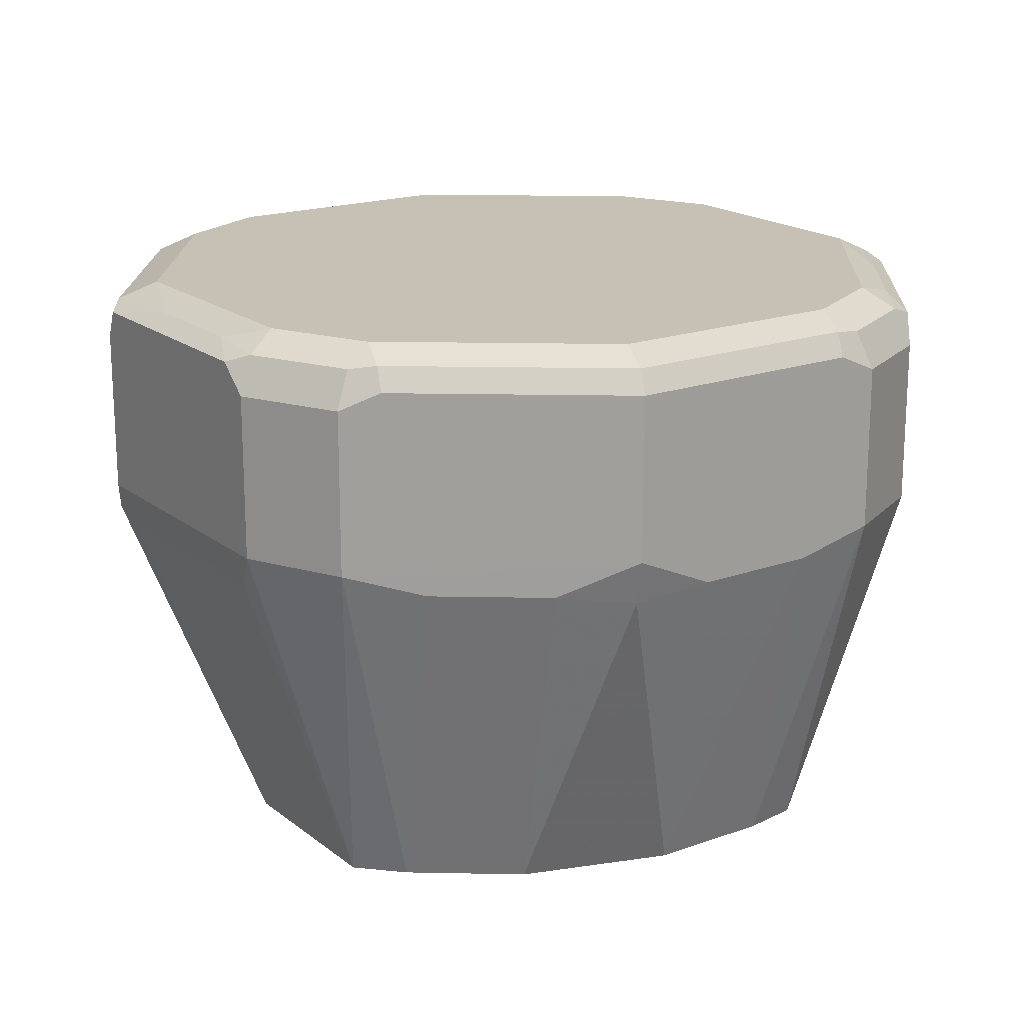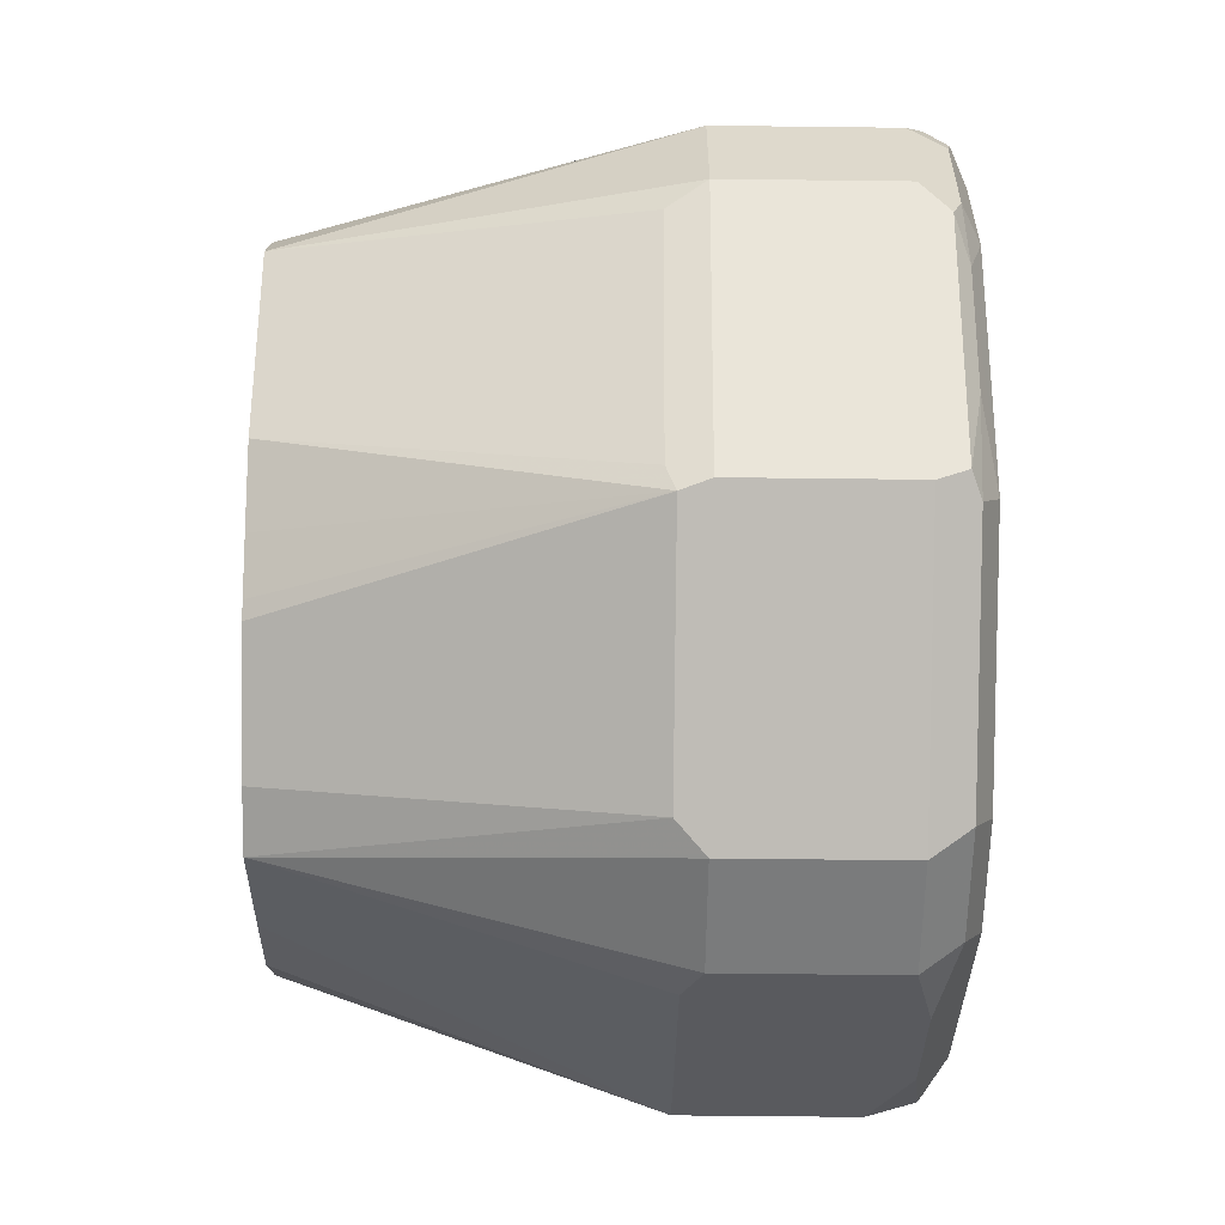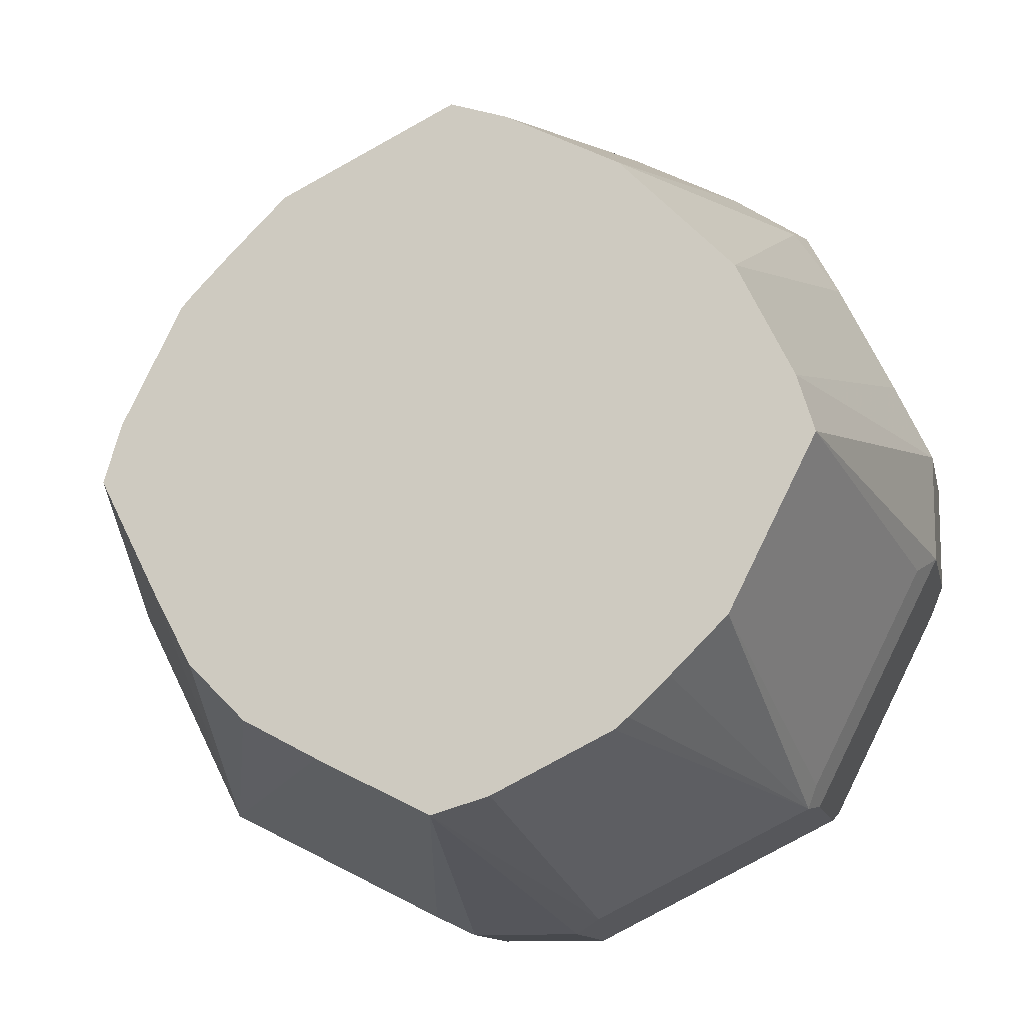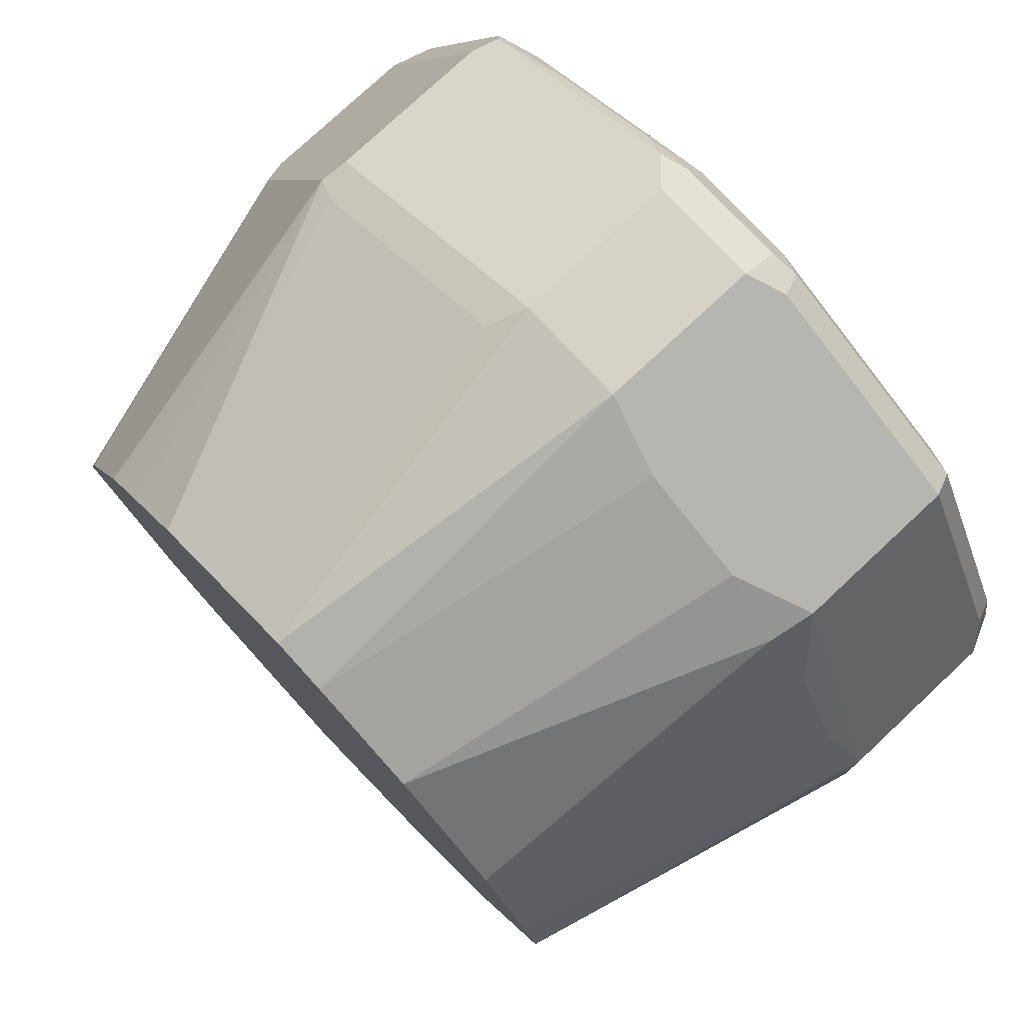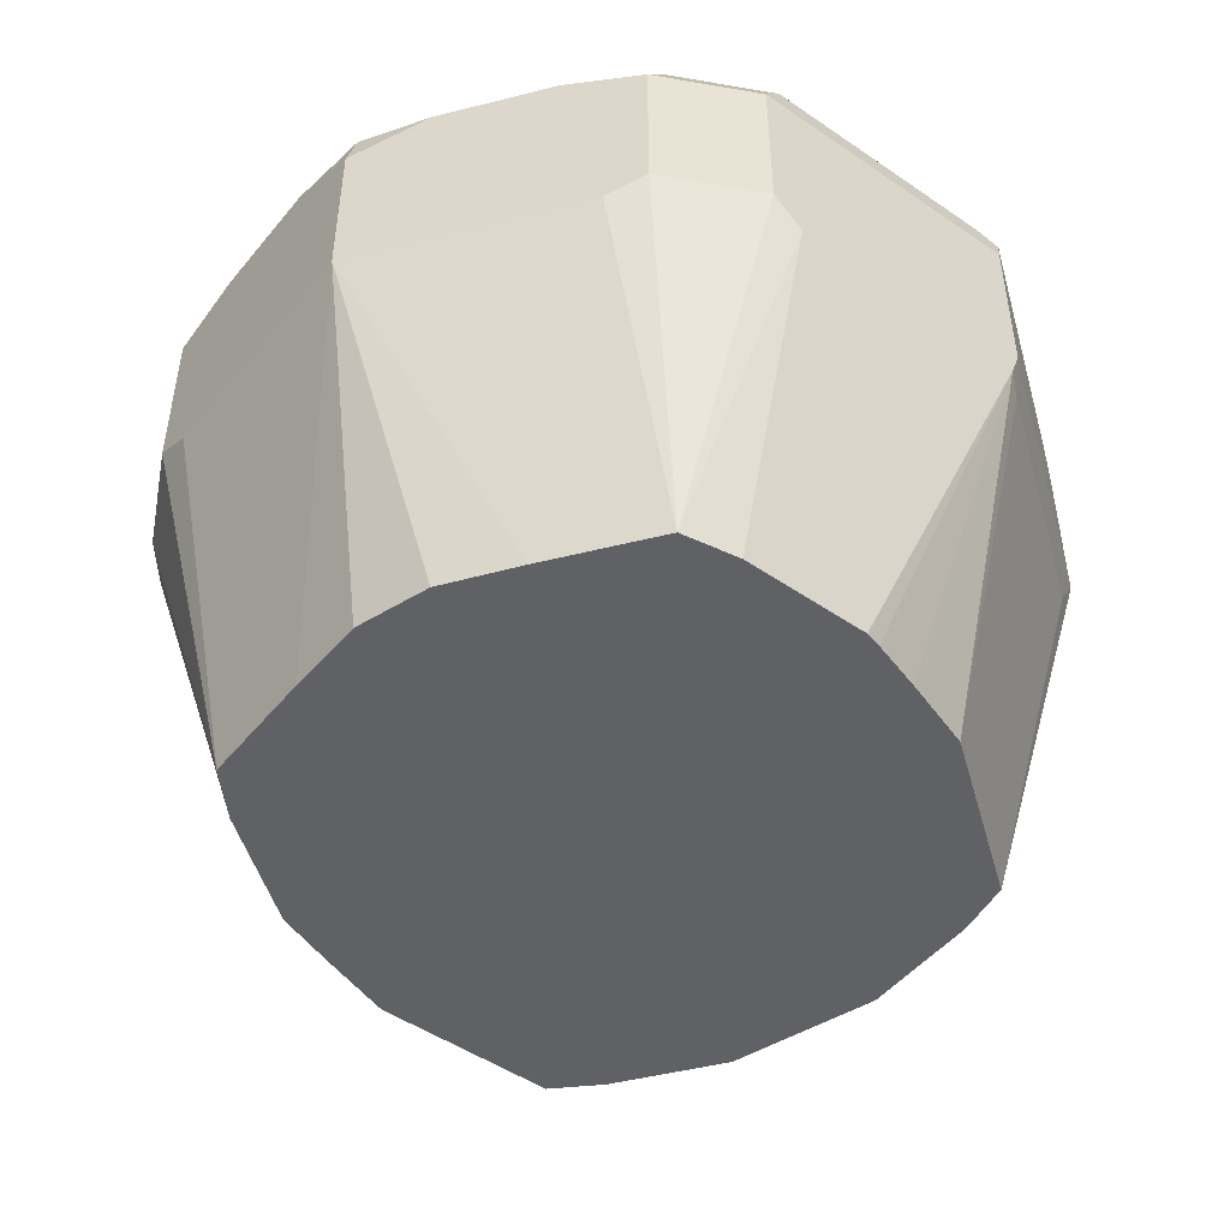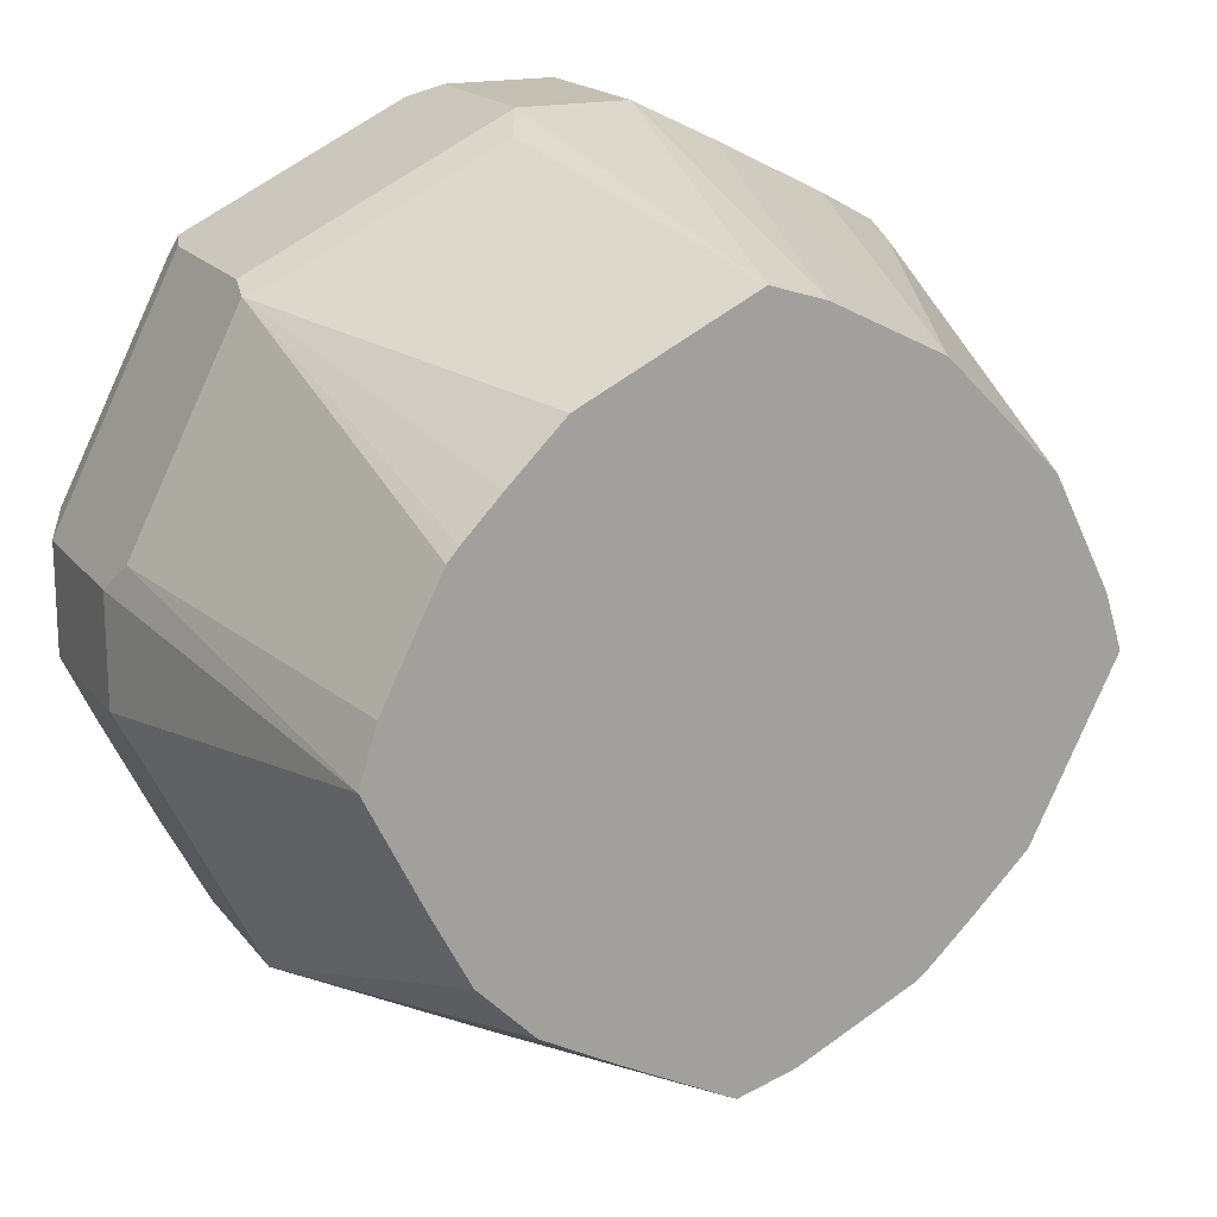
<metadata>
{"format":"obj","ext":"obj","renderer":"f3d","projection":"perspective","resolution":1024,"background":"white","views":[{"elev":18.5,"azim":-151.3,"up":"+Z"},{"elev":-58.3,"azim":-90.7,"up":"+Y"},{"elev":-12.1,"azim":-168.3,"up":"+Y"},{"elev":77.4,"azim":-133.1,"up":"+Y"},{"elev":-48.6,"azim":79.1,"up":"+Z"},{"elev":17.7,"azim":155.0,"up":"+Y"}]}
</metadata>
<code>
v 0.006077 -0.1242 0.6964
v -0.06048 -0.0932 0.6964
v -0.1242 0 0.6964
v -0.09405 -0.06019 0.6964
v -0.1115 -0.105 0.8135
v -0.1082 -0.1132 0.8168
v -0.07438 -0.07988 0.6964
v -0.05586 -0.09723 0.6964
v -0.0295 -0.1525 0.8168
v -0.01417 -0.1181 0.6964
v -0.01967 -0.1574 0.8266
v -0.1115 -0.1115 0.8266
v -0.1574 -0.01967 0.8266
v -0.1509 -0.02623 0.8135
v -0.1574 0.01967 0.8266
v -0.1574 0.01967 0.8856
v -0.1509 0.0328 0.8922
v -0.1509 0.01967 0.8988
v -0.1476 0.0295 0.9004
v -0.1378 0.01967 0.9053
v -0.1378 -0.01967 0.9053
v -0.1509 -0.01967 0.8988
v -0.1402 -0.03936 0.9004
v -0.1525 -0.0295 0.8955
v -0.1574 -0.01967 0.8856
v -0.1115 -0.1115 0.8856
v -0.1132 -0.1082 0.8955
v -0.105 -0.1115 0.8988
v -0.01967 -0.1574 0.8856
v 0.01967 -0.1574 0.8856
v -0.02623 -0.1509 0.8988
v -0.09839 -0.09839 0.9053
v -0.1205 -0.07872 0.9004
v -0.09839 0.09839 0.9053
v -0.1279 0.06886 0.9004
v -0.1115 0.1115 0.8922
v -0.1115 0.1115 0.8332
v -0.0328 0.1509 0.8922
v -0.0295 0.1476 0.9004
v -0.01967 0.1509 0.8988
v -0.01967 0.1574 0.8856
v 0.01967 0.1574 0.8856
v 0.01967 0.1509 0.8988
v 0.0295 0.1525 0.8955
v 0.03936 0.1402 0.9004
v 0.01967 0.1378 0.9053
v -0.01967 0.1378 0.9053
v -0.1082 0.1082 0.9004
v 0.1378 -0.01967 0.9053
v 0.09839 0.09839 0.9053
v 0.07872 0.1205 0.9004
v 0.1082 0.1132 0.8955
v 0.1115 0.105 0.8988
v 0.1509 0.02623 0.8988
v 0.1378 0.01967 0.9053
v 0.1509 -0.0131 0.8988
v 0.1574 0.01967 0.8856
v 0.1115 0.1115 0.8856
v 0.1115 0.1115 0.8266
v 0.01967 0.1574 0.8266
v -0.01967 0.1574 0.8266
v -0.0459 0.1443 0.8201
v -0.08526 0.1246 0.8201
v -0.05897 0.09835 0.6964
v -0.01962 0.118 0.6964
v 0 0.1242 0.6964
v -0.09835 0.05897 0.6964
v -0.1082 0.1082 0.8168
v -0.1246 0.08526 0.8201
v -0.1443 0.0459 0.8201
v -0.118 0.01962 0.6964
v 0.1242 -0.006077 0.6964
v 0.09086 -0.0712 0.6964
v 0.0712 -0.09086 0.6964
v 0.04543 -0.1045 0.6964
v 0.1115 -0.1115 0.8201
v 0.1045 -0.04543 0.6964
v 0.1509 -0.0328 0.8201
v 0.1574 -0.01967 0.8266
v 0.1574 0.01967 0.8266
v 0.1574 -0.01967 0.8856
v 0.1115 -0.1115 0.8791
v 0.1443 -0.0459 0.8922
v 0.1246 -0.08526 0.8922
v 0.1082 -0.1082 0.8955
v 0.09839 -0.09839 0.9053
v 0.01967 -0.1378 0.9053
v 0.0131 -0.1509 0.8988
v 0.0459 -0.1443 0.8922
v 0.08526 -0.1246 0.8922
v -0.01967 -0.1378 0.9053
v 0.01967 -0.1574 0.8266
v 0.0328 -0.1509 0.8201
v 0.1525 0.0295 0.8168
v 0.1132 0.1082 0.8168
v 0.105 0.1115 0.8135
v 0.02623 0.1509 0.8135
v 0.06019 0.09405 0.6964
v 0.07988 0.07438 0.6964
v 0.0932 0.06048 0.6964
v 0.09723 0.05586 0.6964
v 0.1181 0.01417 0.6964
f 2 3 1
f 75 76 1
f 75 74 76
f 74 73 76
f 77 76 73
f 77 72 76
f 77 73 72
f 78 76 72
f 78 79 76
f 78 72 79
f 79 72 80
f 57 79 80
f 81 79 57
f 81 82 79
f 83 82 81
f 84 82 83
f 84 85 82
f 84 86 85
f 84 83 86
f 86 83 56
f 86 56 49
f 86 49 87
f 75 1 74
f 86 87 88
f 74 1 73
f 72 1 66
f 62 63 37
f 62 64 63
f 62 65 64
f 62 61 65
f 65 61 66
f 65 66 64
f 64 66 67
f 68 64 67
f 63 64 68
f 63 68 37
f 69 37 68
f 70 37 69
f 70 15 37
f 70 71 15
f 70 67 71
f 70 69 67
f 69 68 67
f 71 67 3
f 71 3 15
f 67 66 3
f 3 66 1
f 73 1 72
f 86 88 89
f 86 89 90
f 86 90 85
f 96 98 66
f 96 95 98
f 99 98 95
f 99 100 98
f 99 95 100
f 101 100 95
f 101 102 100
f 101 94 102
f 101 95 94
f 94 72 102
f 94 80 72
f 102 72 100
f 100 72 66
f 98 100 66
f 97 66 60
f 59 97 60
f 61 60 66
f 17 37 15
f 48 35 34
f 48 36 35
f 48 39 36
f 96 66 97
f 96 97 59
f 96 59 95
f 59 94 95
f 85 90 82
f 89 82 90
f 89 30 82
f 88 30 89
f 88 31 30
f 88 87 31
f 91 31 87
f 91 32 31
f 87 49 32
f 30 92 82
f 62 37 61
f 11 92 30
f 93 92 1
f 93 82 92
f 93 76 82
f 93 1 76
f 79 82 76
f 83 81 56
f 81 57 56
f 57 80 58
f 59 58 80
f 59 80 94
f 11 1 92
f 38 61 37
f 91 87 32
f 41 42 61
f 18 20 19
f 18 21 20
f 22 21 18
f 22 23 21
f 22 24 23
f 22 25 24
f 22 18 25
f 18 16 25
f 25 16 13
f 25 13 12
f 25 12 26
f 25 26 24
f 26 27 24
f 26 28 27
f 26 29 28
f 26 12 29
f 29 12 11
f 29 11 30
f 29 30 31
f 29 31 28
f 28 31 32
f 18 19 17
f 33 28 32
f 18 17 16
f 16 15 13
f 41 61 38
f 4 3 2
f 4 5 3
f 4 6 5
f 7 6 4
f 7 2 6
f 7 4 2
f 8 6 2
f 8 9 6
f 8 10 9
f 8 2 10
f 10 2 1
f 9 10 1
f 9 1 11
f 9 11 6
f 12 6 11
f 12 5 6
f 13 5 12
f 14 5 13
f 14 3 5
f 13 15 3
f 16 17 15
f 33 27 28
f 14 13 3
f 23 24 27
f 49 46 32
f 50 46 49
f 45 46 50
f 51 45 50
f 51 52 45
f 51 53 52
f 51 50 53
f 50 54 53
f 55 54 50
f 55 49 54
f 46 34 32
f 54 49 56
f 54 57 58
f 54 58 53
f 52 53 58
f 52 58 44
f 45 52 44
f 42 44 58
f 42 58 59
f 42 59 60
f 23 27 33
f 42 60 61
f 54 56 57
f 47 34 46
f 55 50 49
f 47 39 48
f 23 32 21
f 47 48 34
f 21 32 20
f 20 32 34
f 20 34 35
f 19 20 35
f 19 35 17
f 23 33 32
f 36 37 17
f 36 38 37
f 39 38 36
f 36 17 35
f 40 38 39
f 40 41 38
f 40 42 41
f 43 42 40
f 43 44 42
f 43 45 44
f 43 46 45
f 43 40 46
f 40 47 46
f 40 39 47

</code>
